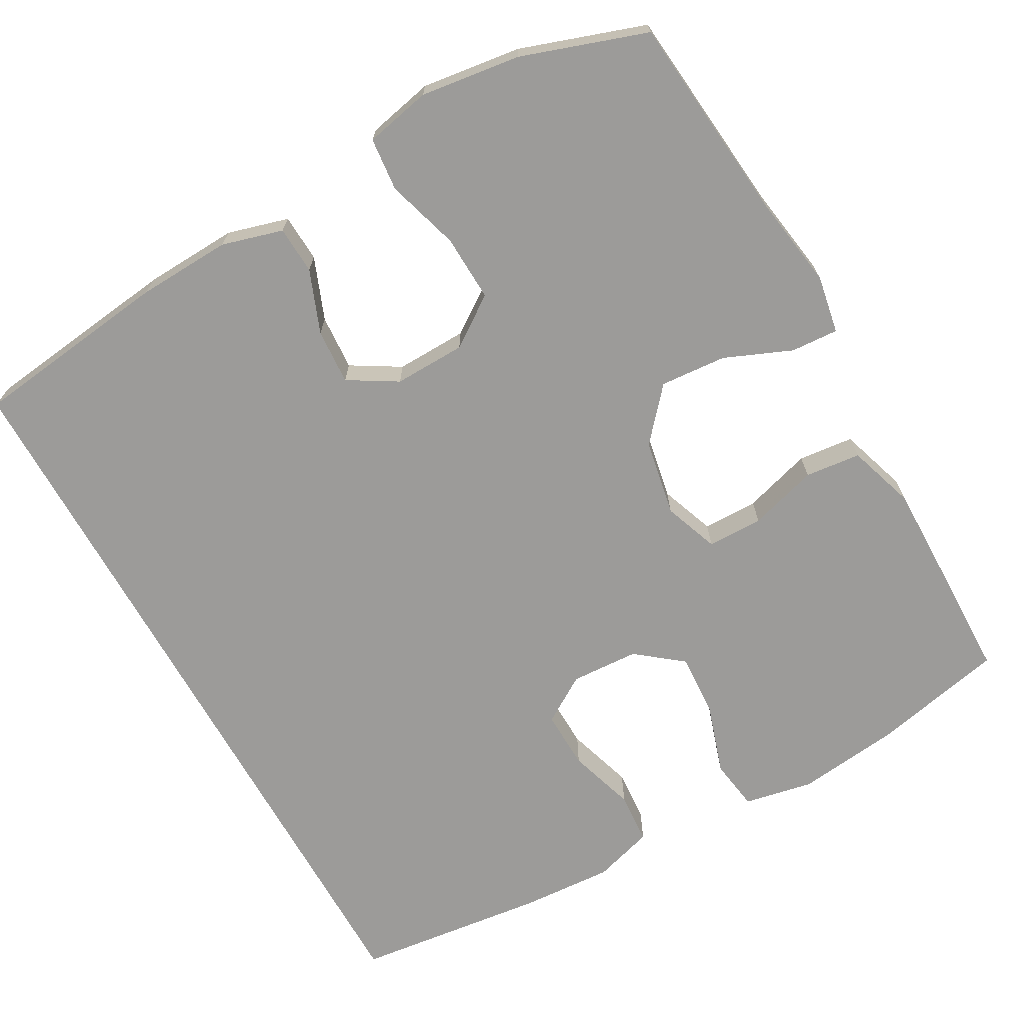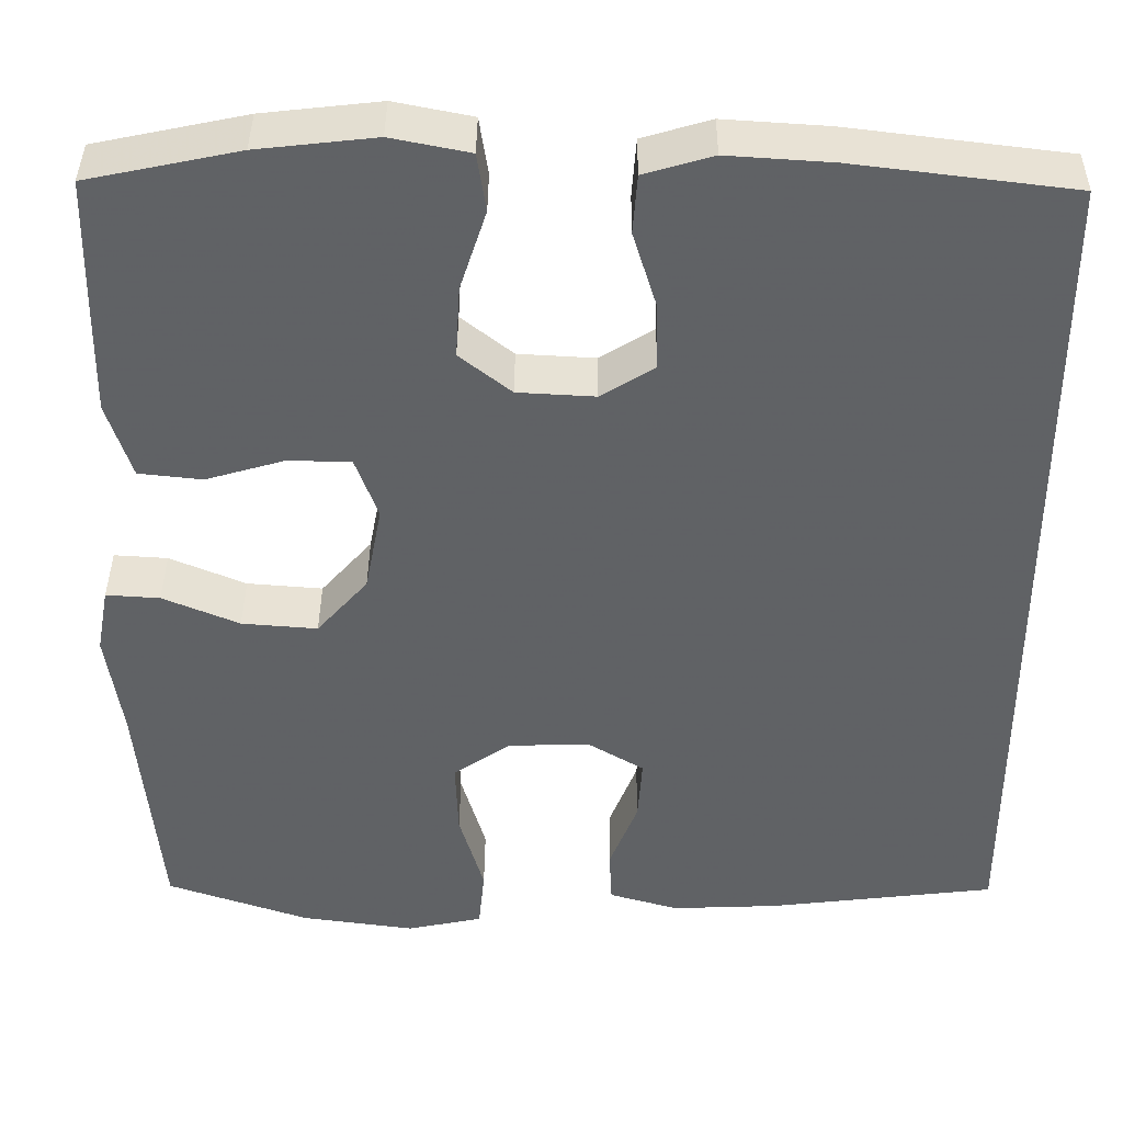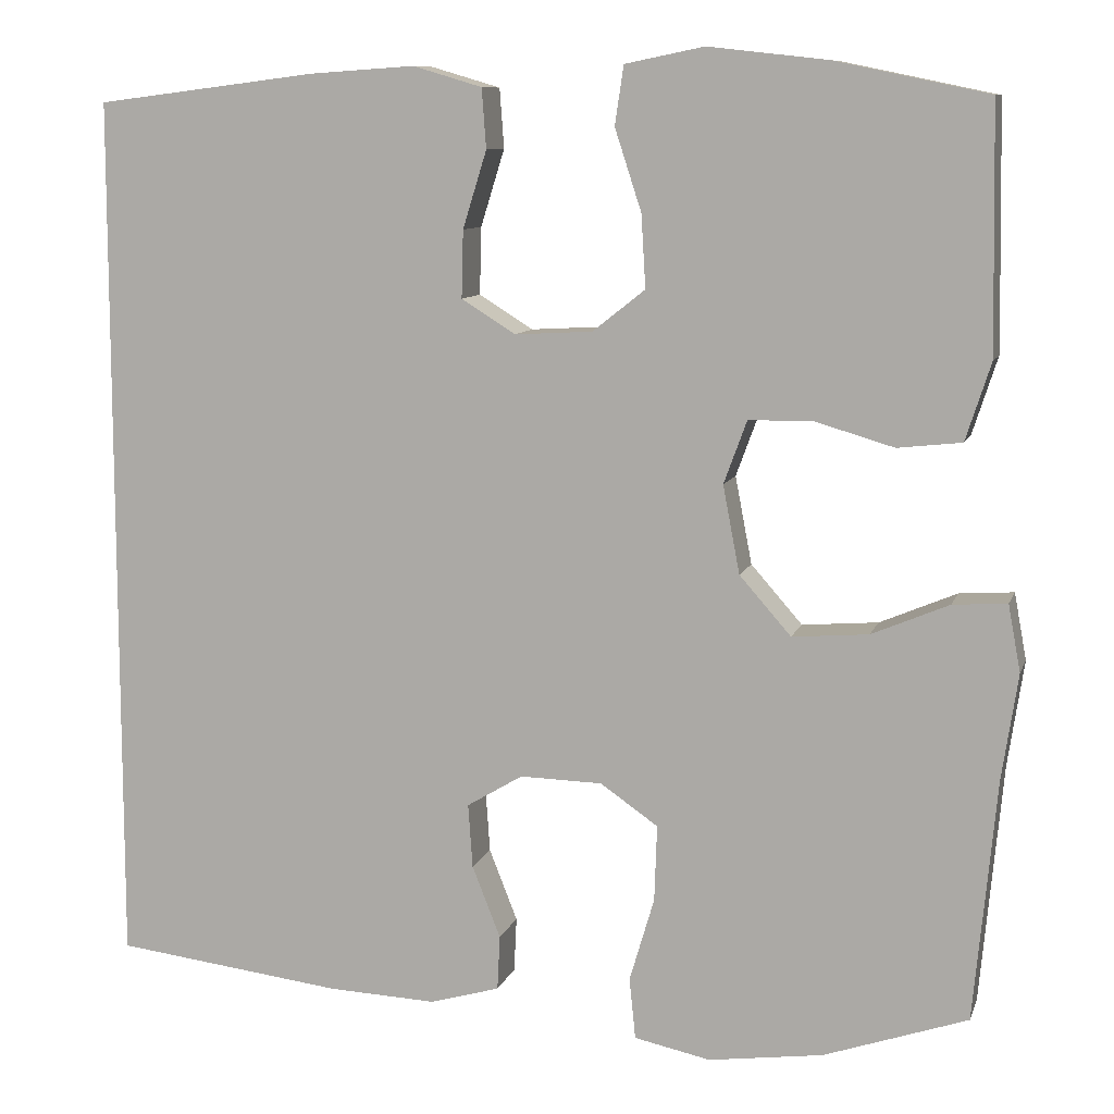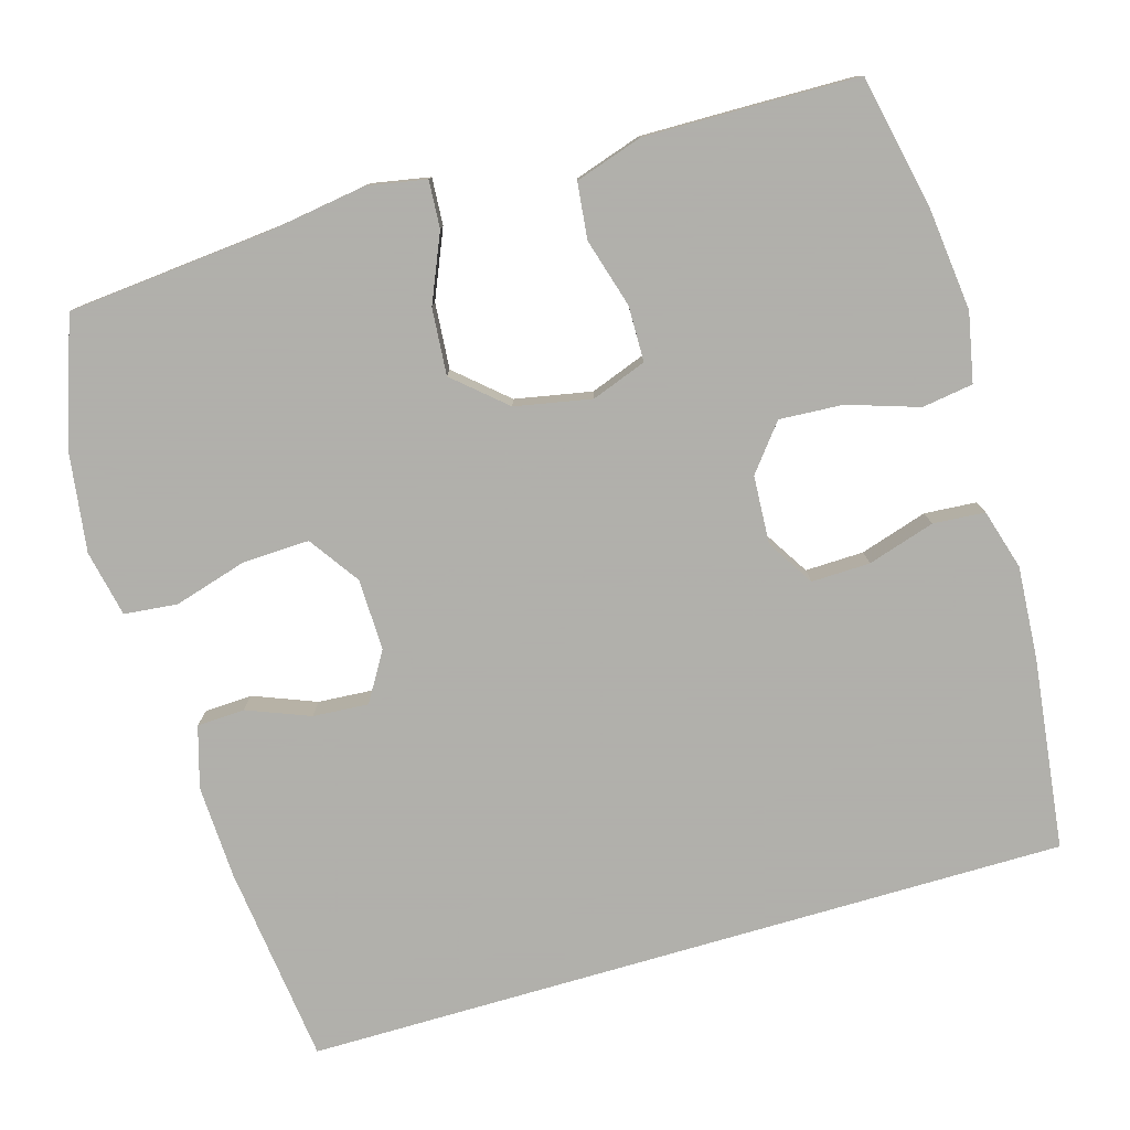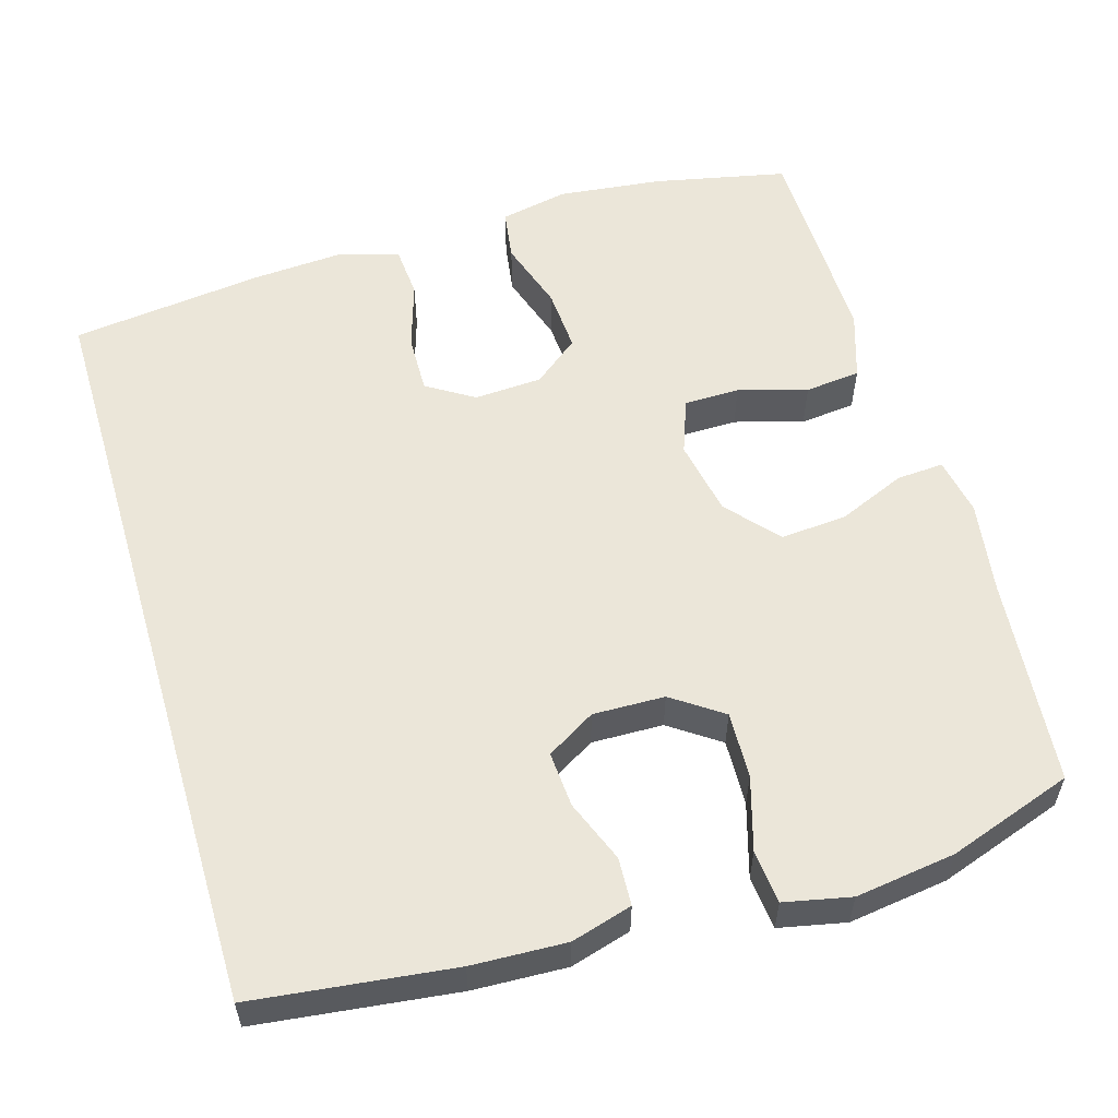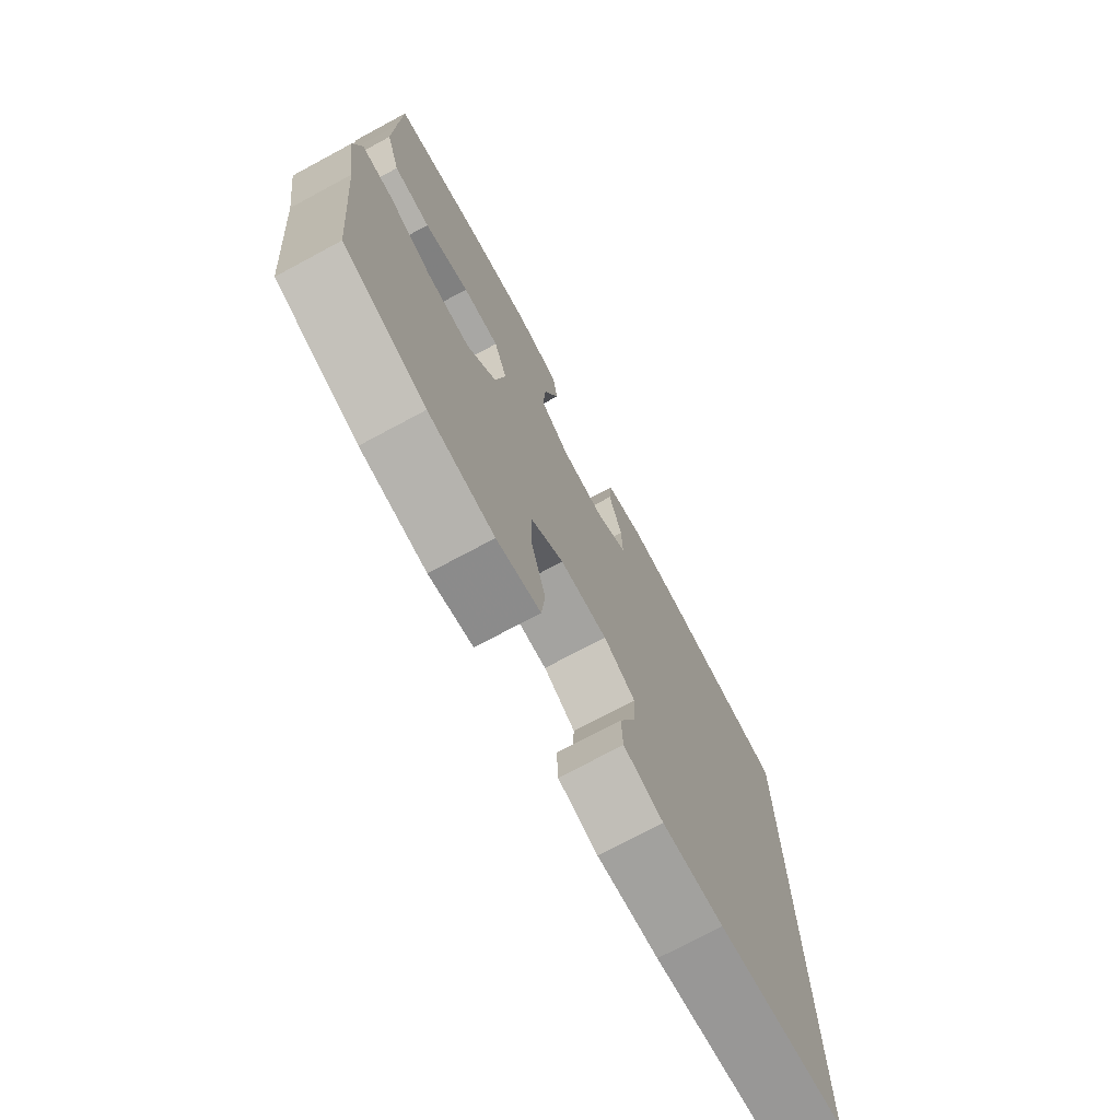
<metadata>
{"format":"obj","ext":"obj","renderer":"f3d","projection":"perspective","resolution":1024,"background":"white","views":[{"elev":-69.7,"azim":-150.5,"up":"+Y"},{"elev":39.5,"azim":0.4,"up":"+Z"},{"elev":9.6,"azim":-165.0,"up":"+Z"},{"elev":-78.4,"azim":-73.7,"up":"+Y"},{"elev":56.6,"azim":163.5,"up":"+Y"},{"elev":-74.0,"azim":-61.8,"up":"+Z"}]}
</metadata>
<code>
v 0.5 0.07 0.493
v 0.5 0.07 -0.499
v 0.241 0.07 -0.53
v 0.119 0.07 -0.535
v 0.04 0.07 -0.512
v 0.037 0.07 -0.45
v 0.069 0.07 -0.369
v 0.074 0.07 -0.297
v 0.011 0.07 -0.259
v -0.082 0.07 -0.261
v -0.147 0.07 -0.306
v -0.144 0.07 -0.392
v -0.116 0.07 -0.487
v -0.123 0.07 -0.556
v -0.209 0.07 -0.574
v -0.338 0.07 -0.556
v -0.5 0.07 -0.5
v -0.525 0.07 -0.229
v -0.543 0.07 -0.109
v -0.529 0.07 -0.034
v -0.468 0.07 -0.038
v -0.381 0.07 -0.075
v -0.295 0.07 -0.082
v -0.237 0.07 -0.016
v -0.218 0.07 0.083
v -0.244 0.07 0.154
v -0.316 0.07 0.155
v -0.405 0.07 0.129
v -0.477 0.07 0.137
v -0.505 0.07 0.224
v -0.503 0.07 0.353
v -0.5 0.07 0.5
v -0.328 0.07 0.536
v -0.194 0.07 0.551
v -0.105 0.07 0.533
v -0.095 0.07 0.467
v -0.125 0.07 0.375
v -0.13 0.07 0.293
v -0.071 0.07 0.246
v 0.017 0.07 0.241
v 0.078 0.07 0.279
v 0.076 0.07 0.355
v 0.049 0.07 0.442
v 0.054 0.07 0.509
v 0.132 0.07 0.532
v 0.251 0.07 0.524
v 0.5 0 0.493
v 0.5 0 -0.499
v 0.241 0 -0.53
v 0.119 0 -0.535
v 0.04 0 -0.512
v 0.037 0 -0.45
v 0.069 0 -0.369
v 0.074 0 -0.297
v 0.011 0 -0.259
v -0.082 0 -0.261
v -0.147 0 -0.306
v -0.144 0 -0.392
v -0.116 0 -0.487
v -0.123 0 -0.556
v -0.209 0 -0.574
v -0.338 0 -0.556
v -0.5 0 -0.5
v -0.525 0 -0.229
v -0.543 0 -0.109
v -0.529 0 -0.034
v -0.468 0 -0.038
v -0.381 0 -0.075
v -0.295 0 -0.082
v -0.237 0 -0.016
v -0.218 0 0.083
v -0.244 0 0.154
v -0.316 0 0.155
v -0.405 0 0.129
v -0.477 0 0.137
v -0.505 0 0.224
v -0.503 0 0.353
v -0.5 0 0.5
v -0.328 0 0.536
v -0.194 0 0.551
v -0.105 0 0.533
v -0.095 0 0.467
v -0.125 0 0.375
v -0.13 0 0.293
v -0.071 0 0.246
v 0.017 0 0.241
v 0.078 0 0.279
v 0.076 0 0.355
v 0.049 0 0.442
v 0.054 0 0.509
v 0.132 0 0.532
v 0.251 0 0.524
f 42 43 44 45
f 41 42 45 46
f 34 35 36 37
f 34 37 38
f 33 34 38
f 32 33 38
f 31 32 38 39
f 27 28 29 30
f 26 27 30 31
f 19 20 21 22
f 18 19 22 23
f 17 18 23
f 16 17 23 24
f 12 13 14 15
f 11 12 15 16
f 4 5 6 7
f 4 7 8
f 3 4 8
f 2 3 8
f 41 46 1 2
f 40 41 2 8
f 39 40 8 9
f 26 31 39
f 25 26 39 9
f 11 16 24 25
f 10 11 25
f 9 10 25
f 91 90 89 88
f 92 91 88 87
f 83 82 81 80
f 84 83 80
f 84 80 79
f 84 79 78
f 85 84 78 77
f 76 75 74 73
f 77 76 73 72
f 68 67 66 65
f 69 68 65 64
f 69 64 63
f 70 69 63 62
f 61 60 59 58
f 62 61 58 57
f 53 52 51 50
f 54 53 50
f 54 50 49
f 54 49 48
f 48 47 92 87
f 54 48 87 86
f 55 54 86 85
f 85 77 72
f 55 85 72 71
f 71 70 62 57
f 71 57 56
f 71 56 55
f 1 47 48 2
f 2 48 49 3
f 3 49 50 4
f 4 50 51 5
f 5 51 52 6
f 6 52 53 7
f 7 53 54 8
f 8 54 55 9
f 9 55 56 10
f 10 56 57 11
f 11 57 58 12
f 12 58 59 13
f 13 59 60 14
f 14 60 61 15
f 15 61 62 16
f 16 62 63 17
f 17 63 64 18
f 18 64 65 19
f 19 65 66 20
f 20 66 67 21
f 21 67 68 22
f 22 68 69 23
f 23 69 70 24
f 24 70 71 25
f 25 71 72 26
f 26 72 73 27
f 27 73 74 28
f 28 74 75 29
f 29 75 76 30
f 30 76 77 31
f 31 77 78 32
f 32 78 79 33
f 33 79 80 34
f 34 80 81 35
f 35 81 82 36
f 36 82 83 37
f 37 83 84 38
f 38 84 85 39
f 39 85 86 40
f 40 86 87 41
f 41 87 88 42
f 42 88 89 43
f 43 89 90 44
f 44 90 91 45
f 45 91 92 46
f 46 92 47 1

</code>
